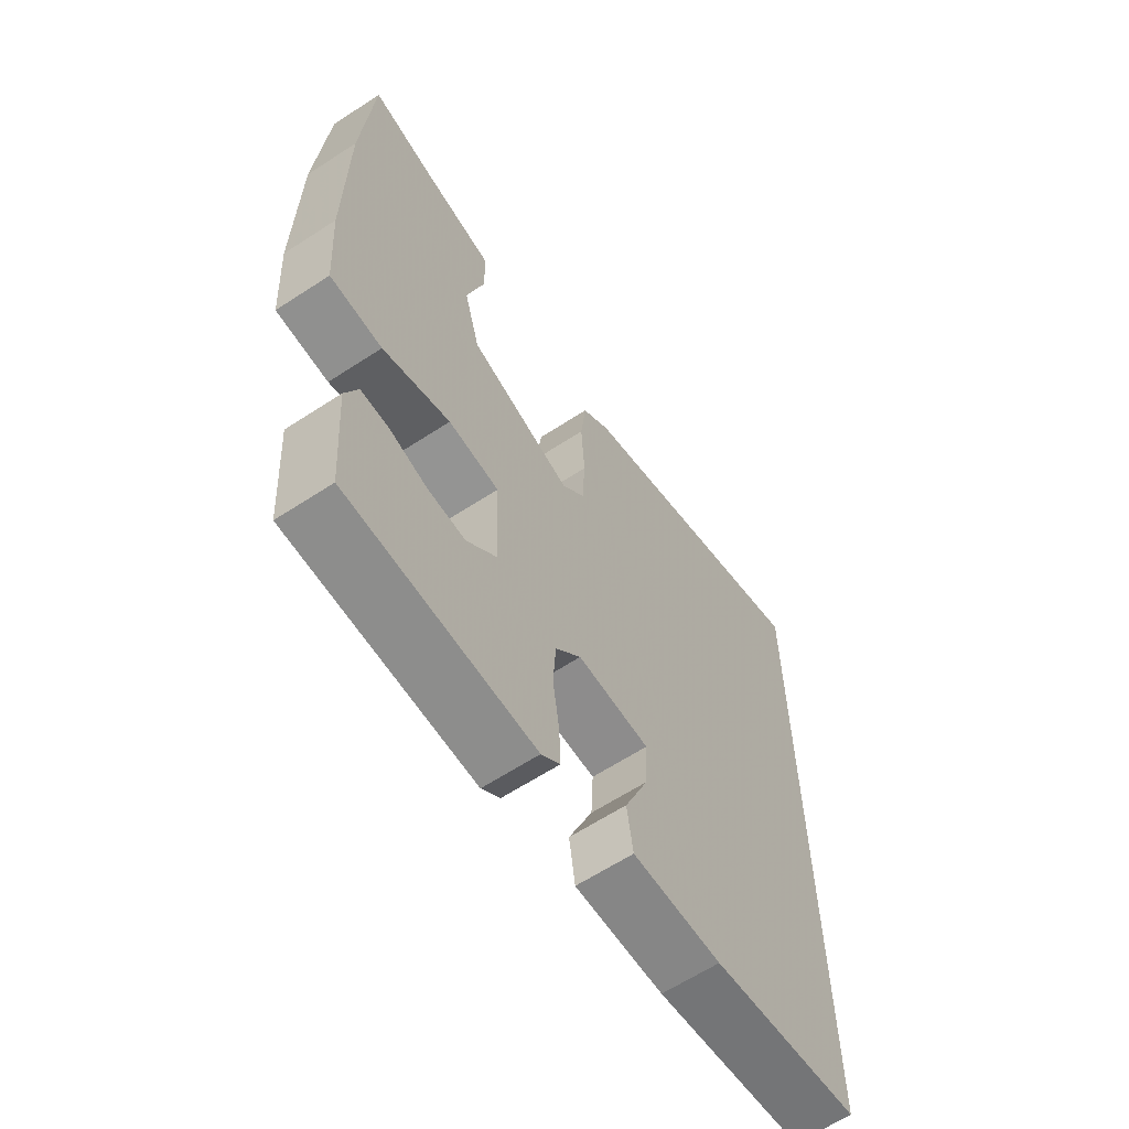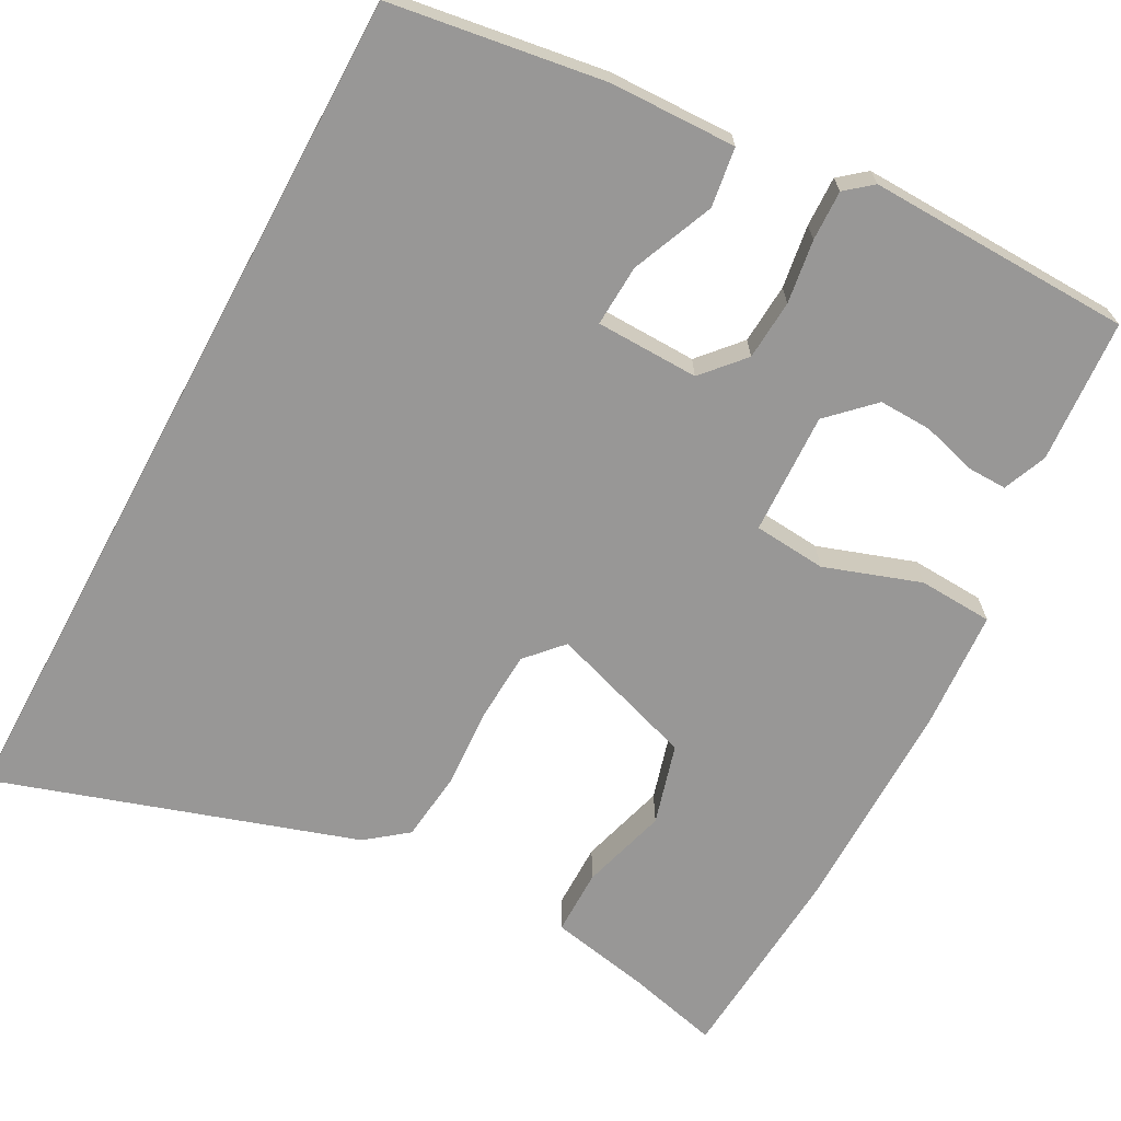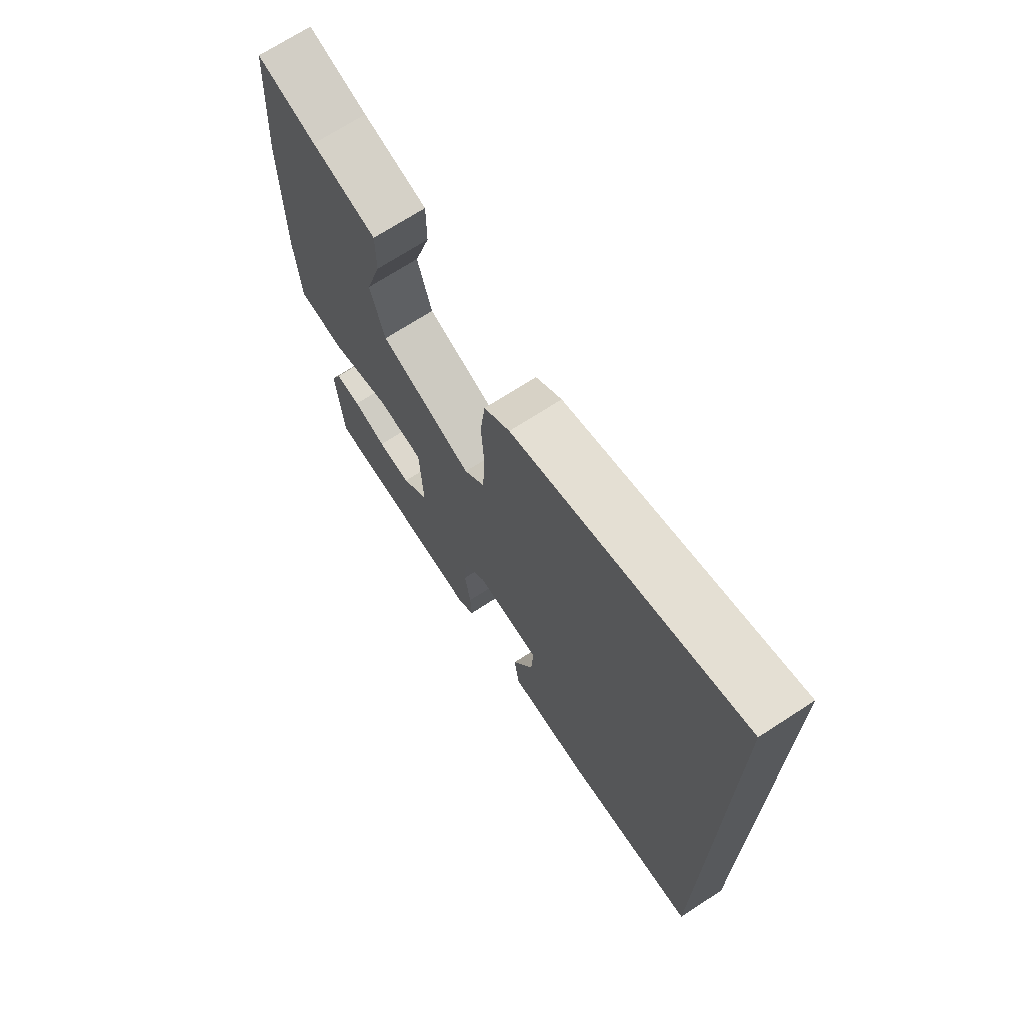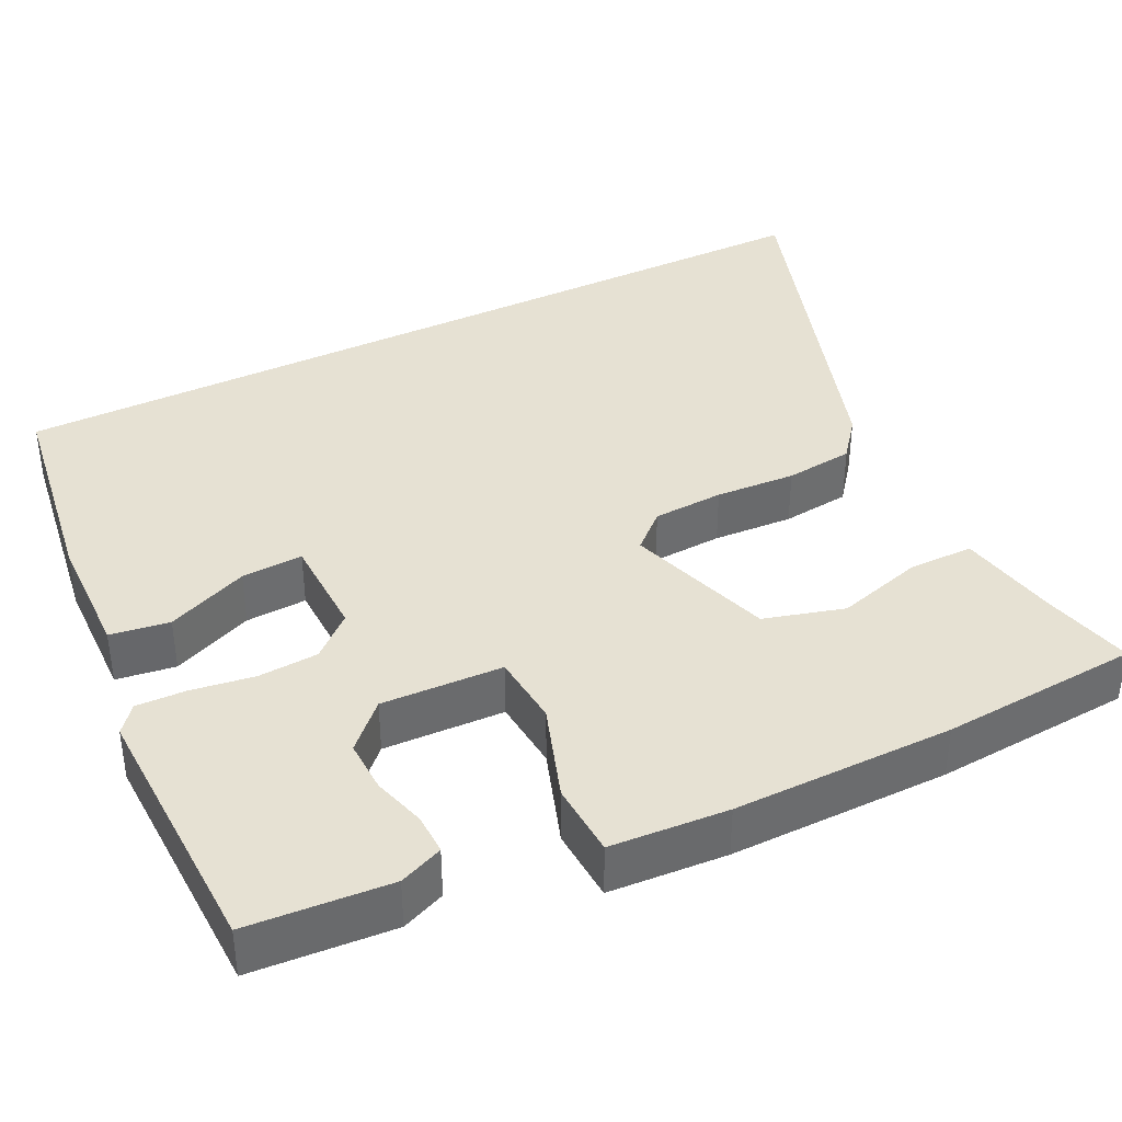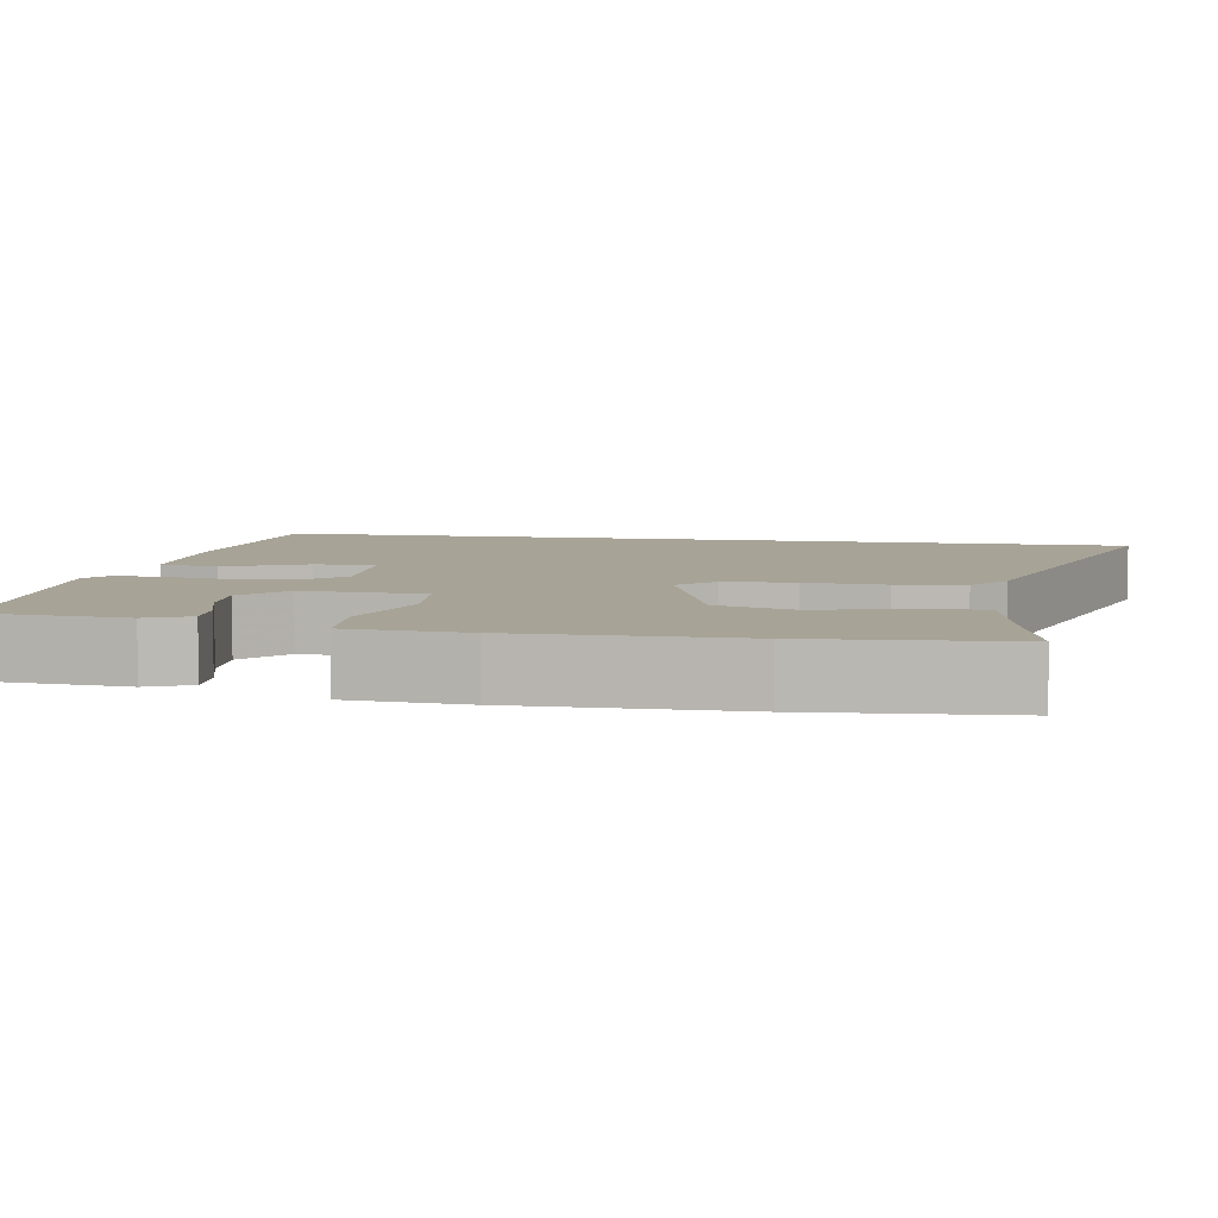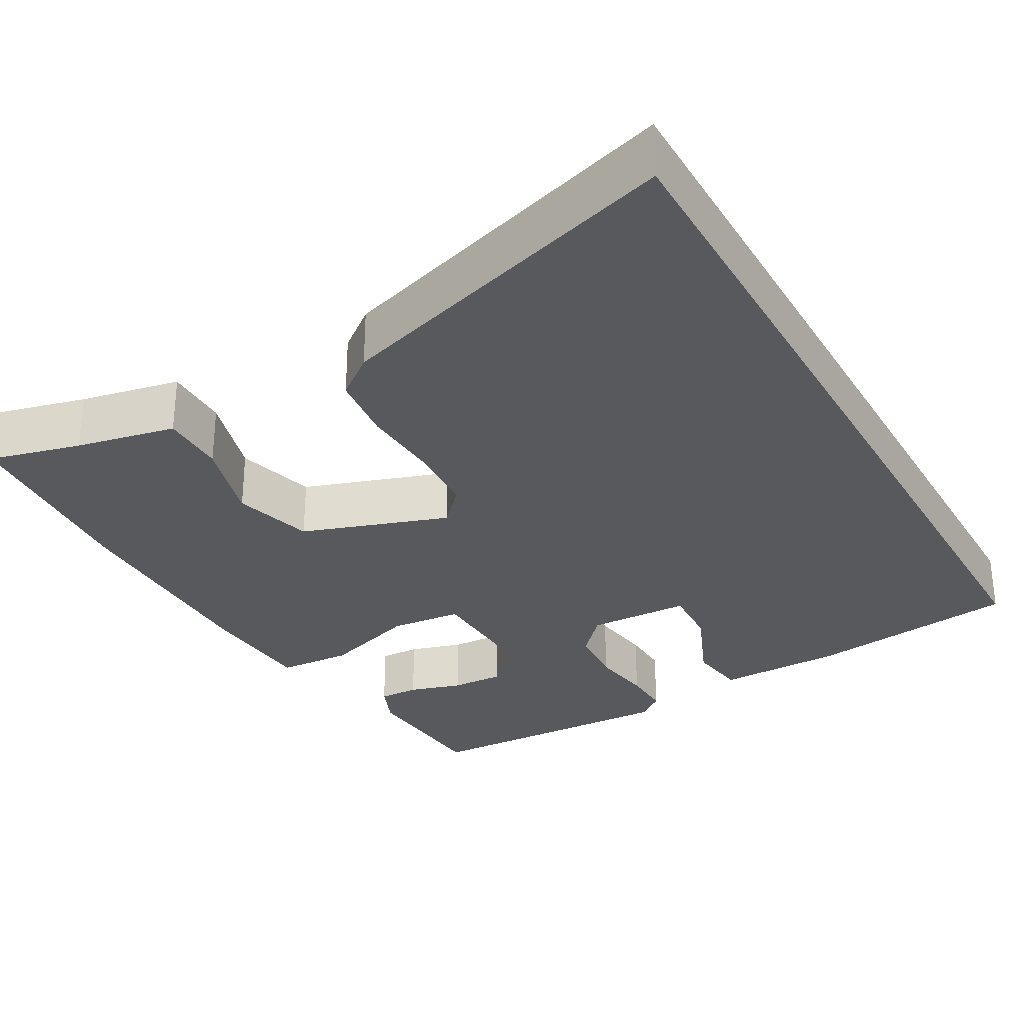
<metadata>
{"format":"obj","ext":"obj","renderer":"f3d","projection":"perspective","resolution":1024,"background":"white","views":[{"elev":-63.3,"azim":-56.6,"up":"+Z"},{"elev":-68.3,"azim":151.7,"up":"+Y"},{"elev":71.0,"azim":57.1,"up":"+Z"},{"elev":38.7,"azim":-116.3,"up":"+Y"},{"elev":6.7,"azim":-80.8,"up":"+Y"},{"elev":-30.0,"azim":29.1,"up":"+Y"}]}
</metadata>
<code>
v 0.5 0.07 0.679
v 0.5 0.07 -0.436
v 0.227 0.07 -0.477
v 0.065 0.07 -0.481
v 0.054 0.07 -0.405
v 0.098 0.07 -0.3
v 0.102 0.07 -0.221
v -0.03 0.07 -0.218
v -0.077 0.07 -0.271
v -0.082 0.07 -0.348
v -0.07 0.07 -0.429
v -0.068 0.07 -0.493
v -0.102 0.07 -0.521
v -0.441 0.07 -0.512
v -0.454 0.07 -0.329
v -0.431 0.07 -0.273
v -0.379 0.07 -0.274
v -0.311 0.07 -0.294
v -0.243 0.07 -0.296
v -0.188 0.07 -0.242
v -0.194 0.07 -0.086
v -0.287 0.07 -0.078
v -0.41 0.07 -0.12
v -0.505 0.07 -0.115
v -0.515 0.07 0.036
v -0.513 0.07 0.319
v -0.494 0.07 0.575
v -0.376 0.07 0.546
v -0.247 0.07 0.521
v -0.247 0.07 0.437
v -0.279 0.07 0.326
v -0.25 0.07 0.223
v -0.062 0.07 0.161
v -0.02 0.07 0.207
v -0.015 0.07 0.298
v -0.021 0.07 0.401
v -0.011 0.07 0.489
v 0.041 0.07 0.53
v 0.5 0 0.679
v 0.5 0 -0.436
v 0.227 0 -0.477
v 0.065 0 -0.481
v 0.054 0 -0.405
v 0.098 0 -0.3
v 0.102 0 -0.221
v -0.03 0 -0.218
v -0.077 0 -0.271
v -0.082 0 -0.348
v -0.07 0 -0.429
v -0.068 0 -0.493
v -0.102 0 -0.521
v -0.441 0 -0.512
v -0.454 0 -0.329
v -0.431 0 -0.273
v -0.379 0 -0.274
v -0.311 0 -0.294
v -0.243 0 -0.296
v -0.188 0 -0.242
v -0.194 0 -0.086
v -0.287 0 -0.078
v -0.41 0 -0.12
v -0.505 0 -0.115
v -0.515 0 0.036
v -0.513 0 0.319
v -0.494 0 0.575
v -0.376 0 0.546
v -0.247 0 0.521
v -0.247 0 0.437
v -0.279 0 0.326
v -0.25 0 0.223
v -0.062 0 0.161
v -0.02 0 0.207
v -0.015 0 0.298
v -0.021 0 0.401
v -0.011 0 0.489
v 0.041 0 0.53
f 1 2 3
f 38 1 3
f 37 38 3
f 36 37 3
f 35 36 3
f 34 35 3
f 33 34 3
f 28 29 30 31
f 28 31 32
f 27 28 32
f 26 27 32
f 25 26 32
f 24 25 32
f 23 24 32
f 22 23 32
f 21 22 32 33
f 16 17 18
f 15 16 18
f 14 15 18
f 13 14 18
f 12 13 18
f 11 12 18
f 10 11 18 19
f 9 10 19 20
f 3 4 5 6
f 3 6 7
f 33 3 7
f 20 21 33
f 9 20 33
f 8 9 33
f 7 8 33
f 41 40 39
f 41 39 76
f 41 76 75
f 41 75 74
f 41 74 73
f 41 73 72
f 41 72 71
f 69 68 67 66
f 70 69 66
f 70 66 65
f 70 65 64
f 70 64 63
f 70 63 62
f 70 62 61
f 70 61 60
f 71 70 60 59
f 56 55 54
f 56 54 53
f 56 53 52
f 56 52 51
f 56 51 50
f 56 50 49
f 57 56 49 48
f 58 57 48 47
f 44 43 42 41
f 45 44 41
f 45 41 71
f 71 59 58
f 71 58 47
f 71 47 46
f 71 46 45
f 1 39 40 2
f 2 40 41 3
f 3 41 42 4
f 4 42 43 5
f 5 43 44 6
f 6 44 45 7
f 7 45 46 8
f 8 46 47 9
f 9 47 48 10
f 10 48 49 11
f 11 49 50 12
f 12 50 51 13
f 13 51 52 14
f 14 52 53 15
f 15 53 54 16
f 16 54 55 17
f 17 55 56 18
f 18 56 57 19
f 19 57 58 20
f 20 58 59 21
f 21 59 60 22
f 22 60 61 23
f 23 61 62 24
f 24 62 63 25
f 25 63 64 26
f 26 64 65 27
f 27 65 66 28
f 28 66 67 29
f 29 67 68 30
f 30 68 69 31
f 31 69 70 32
f 32 70 71 33
f 33 71 72 34
f 34 72 73 35
f 35 73 74 36
f 36 74 75 37
f 37 75 76 38
f 38 76 39 1

</code>
